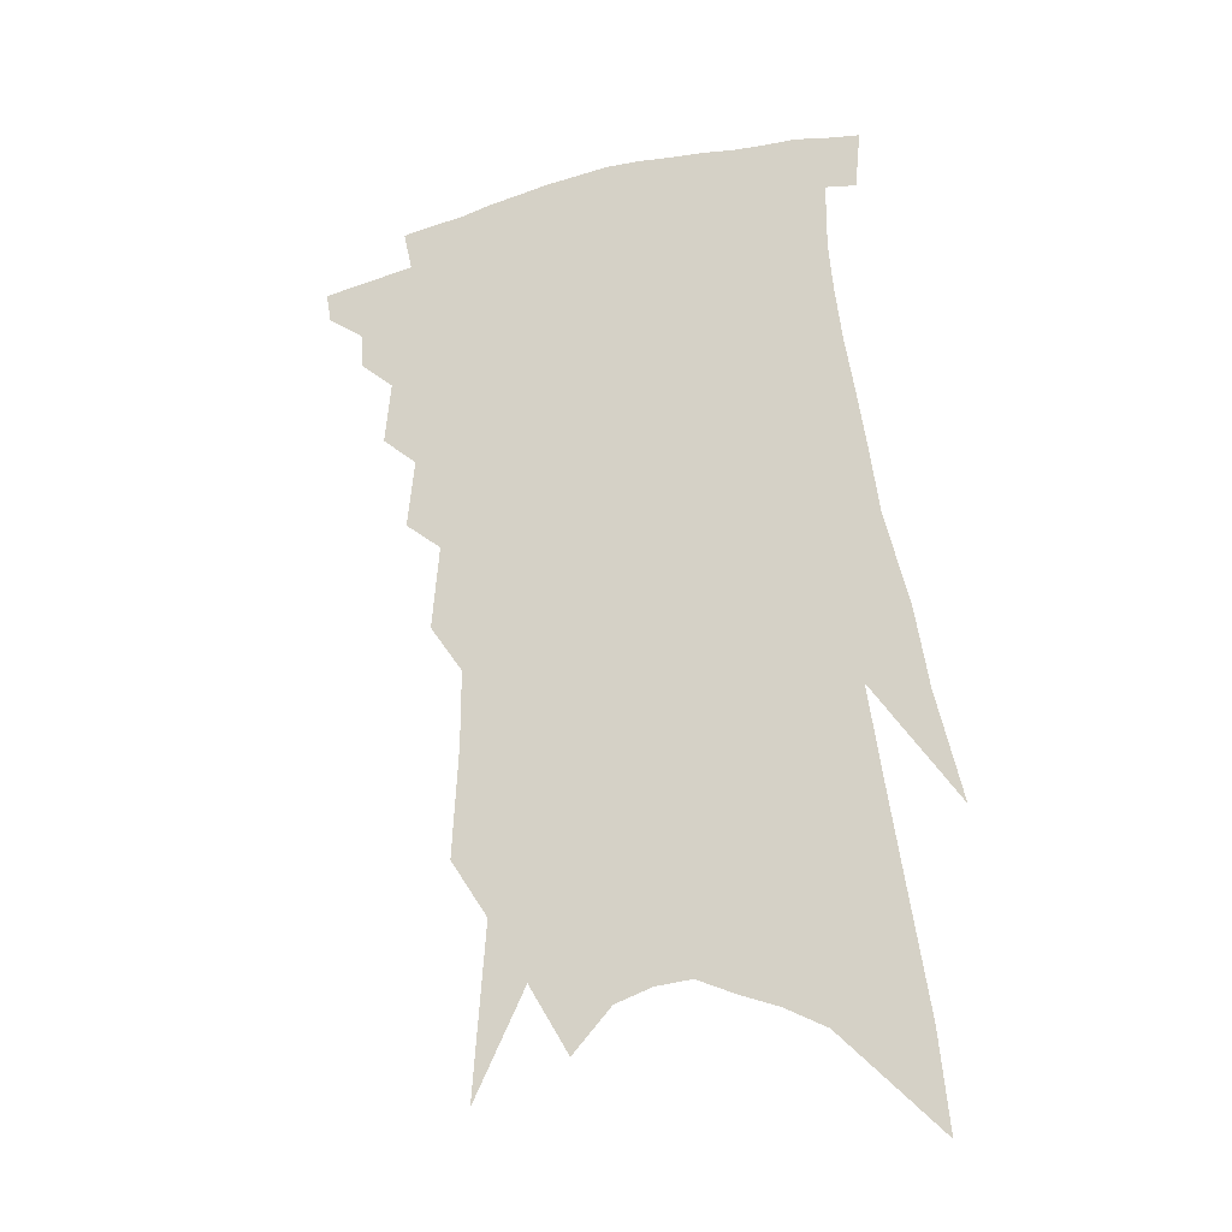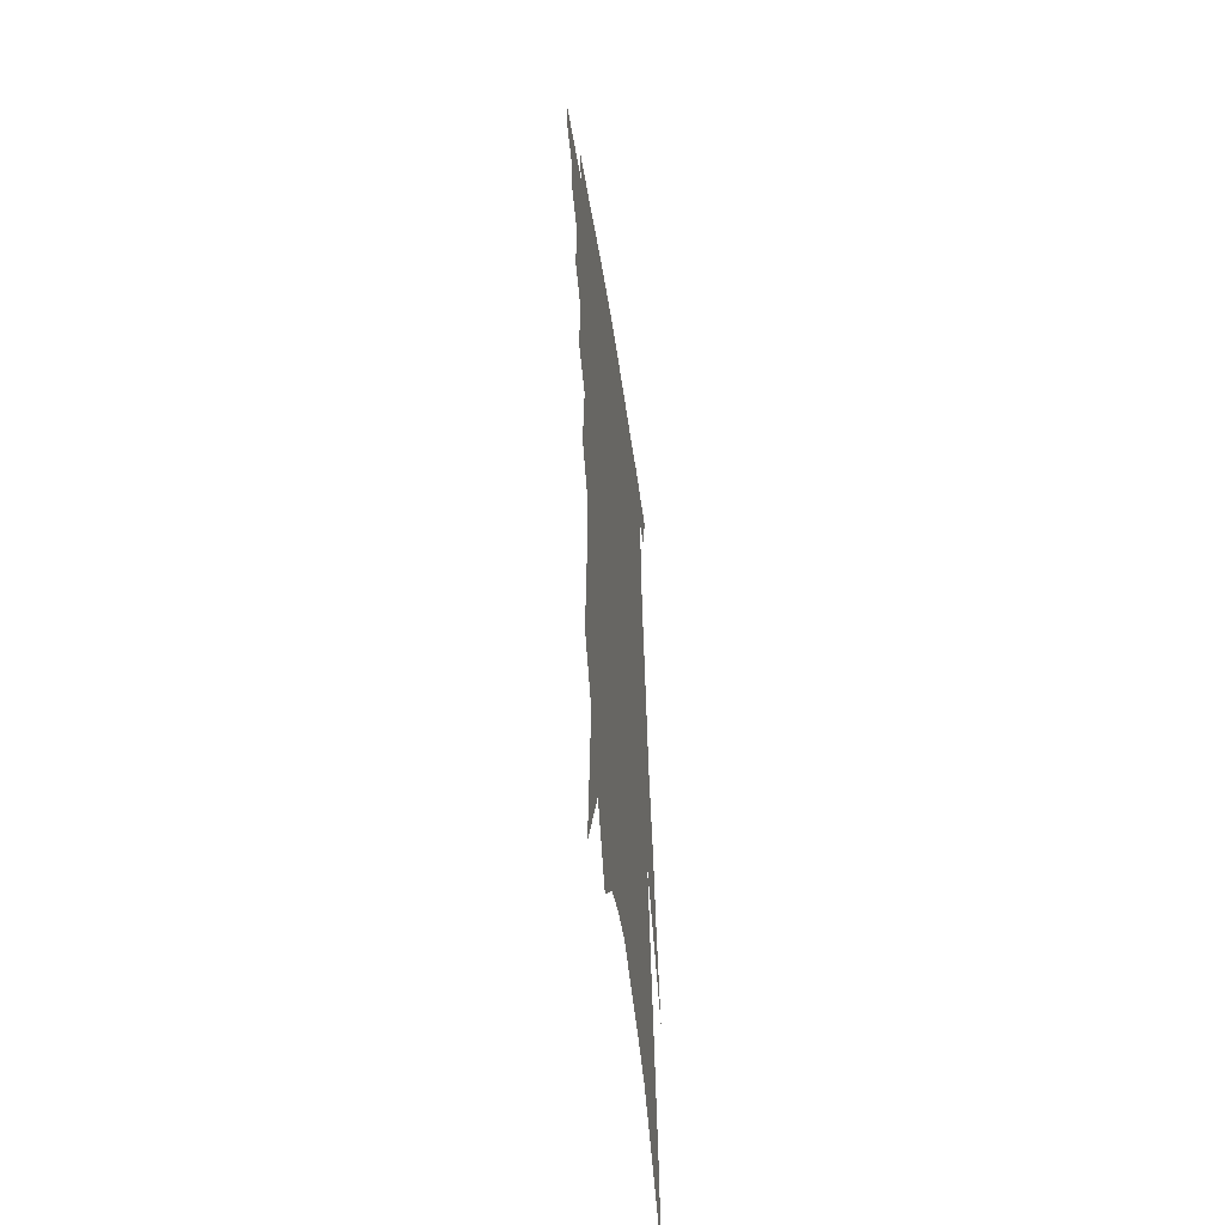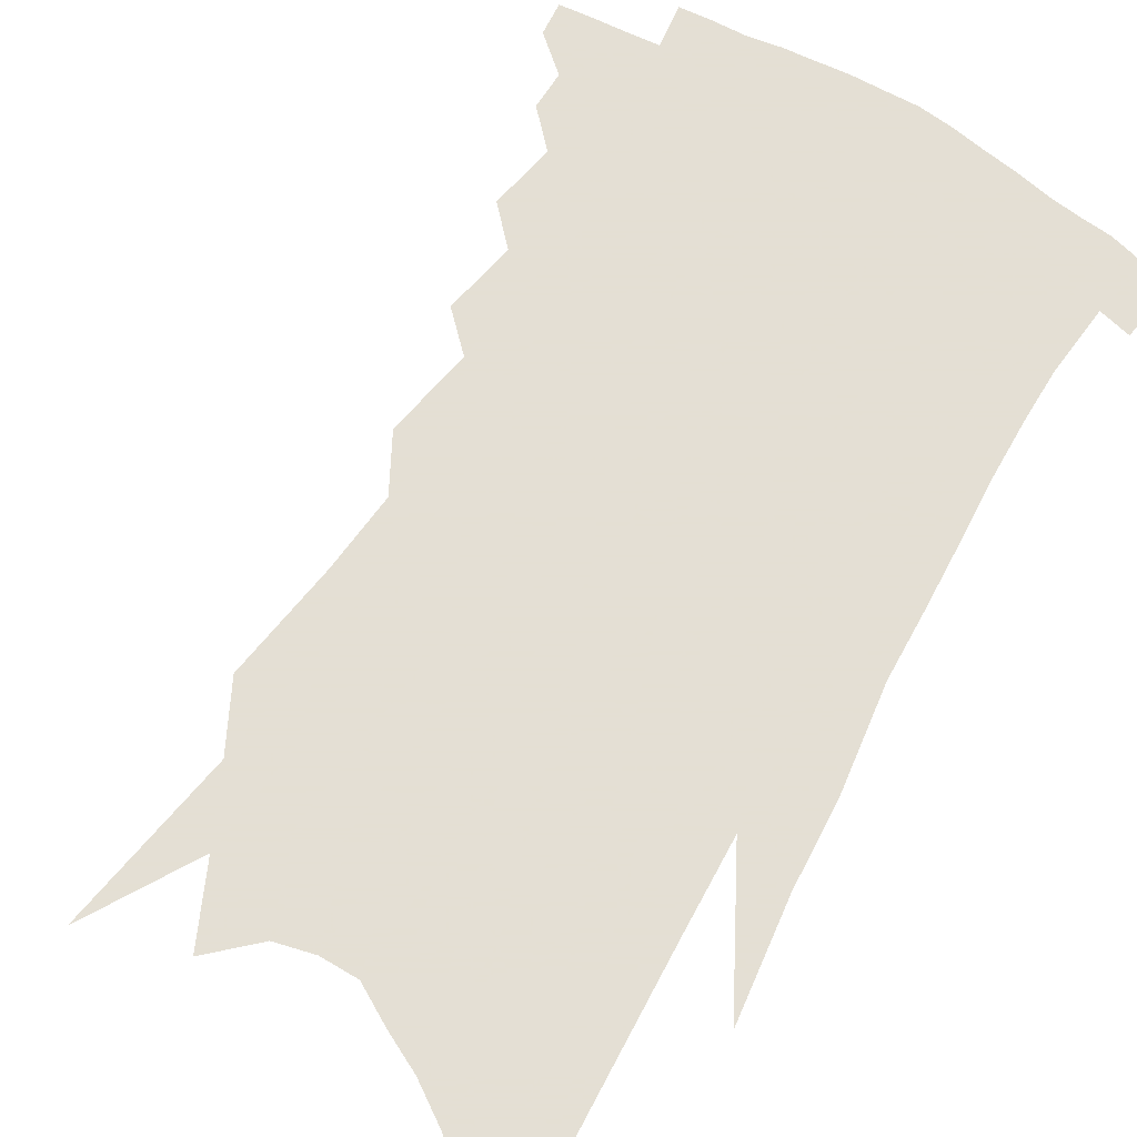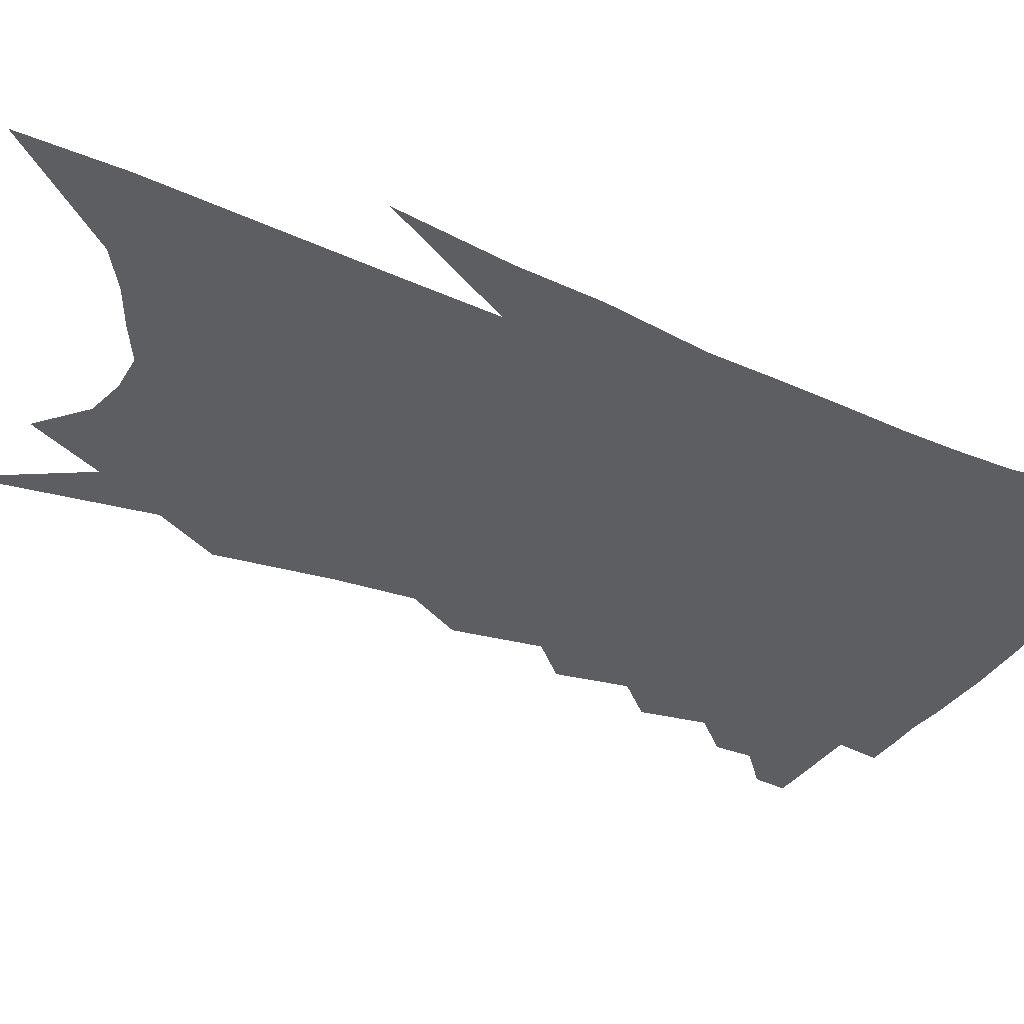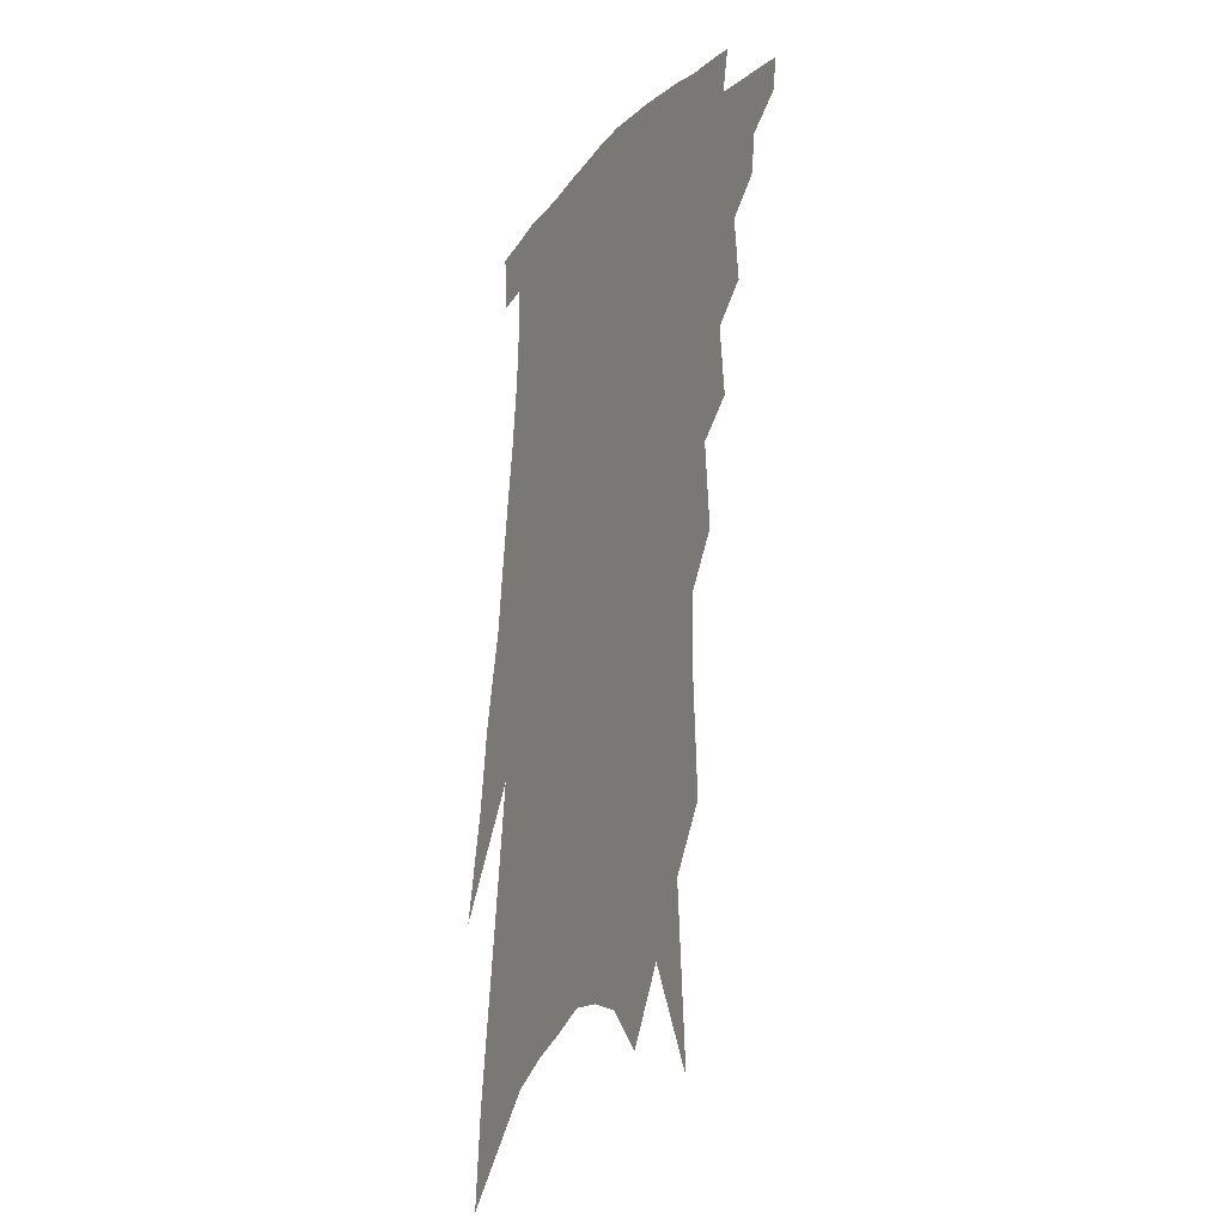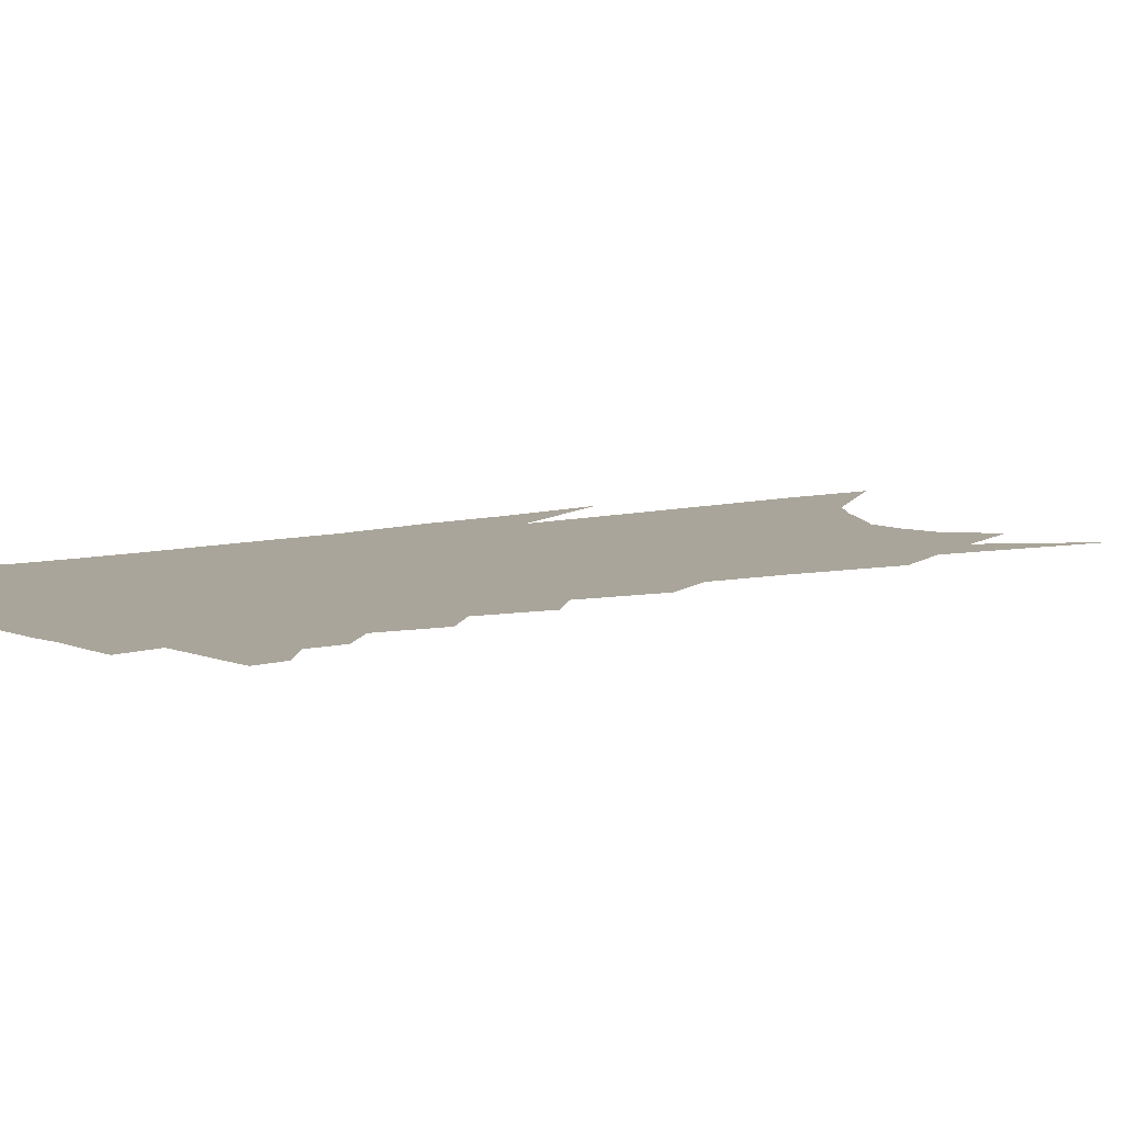
<metadata>
{"format":"obj","ext":"obj","renderer":"f3d","projection":"perspective","resolution":1024,"background":"white","views":[{"elev":-27.0,"azim":17.9,"up":"+Y"},{"elev":-52.4,"azim":-81.7,"up":"+Y"},{"elev":66.3,"azim":35.9,"up":"+Z"},{"elev":-37.9,"azim":67.8,"up":"+Z"},{"elev":-20.8,"azim":-117.4,"up":"+Y"},{"elev":7.7,"azim":-121.3,"up":"+Z"}]}
</metadata>
<code>
v 505 328.8 0
v 503.4 338 0
v 516.4 310.2 0
v 515.7 321 0
v 514.4 330.5 0
v 512.5 339.8 0
v 524.8 282.2 0
v 526.5 301.2 0
v 526.1 312.9 0
v 525 322.8 0
v 523.5 332.1 0
v 521.9 341.3 0
v 533.2 252.2 0
v 535.2 273 0
v 535.4 288.1 0
v 536.3 304.4 0
v 535.5 315 0
v 534.2 324.4 0
v 532.9 333.7 0
v 531.1 343 0
v 528.4 355.3 0
v 542 217.6 0
v 544 243.1 0
v 543.9 259.3 0
v 546.5 281.2 0
v 546 293.8 0
v 545.5 305.6 0
v 544.7 316.4 0
v 543.5 326 0
v 542.1 335.1 0
v 540.2 344.6 0
v 537.7 356.9 0
v 550.2 146.4 0
v 551.9 179.8 0
v 551.9 202.7 0
v 553.7 229.6 0
v 554.9 251.6 0
v 556 270.8 0
v 556.4 286 0
v 556 297.8 0
v 555 307.7 0
v 553.9 317.6 0
v 552.7 327.1 0
v 551.5 336.7 0
v 549.4 347.1 0
v 547.1 358.2 0
v 557.8 77.77 0
v 561.3 128.8 0
v 562.4 163 0
v 563.1 192.1 0
v 563.7 216.9 0
v 563.6 235.5 0
v 564.9 258 0
v 565.6 275 0
v 565.6 288.3 0
v 565.1 299.2 0
v 564.8 310.1 0
v 563.7 319.4 0
v 562.3 328.7 0
v 561.1 338.2 0
v 559 348.6 0
v 556.3 360.6 0
v 572.8 109.5 0
v 572.8 141.3 0
v 574 178.8 0
v 573.7 201.5 0
v 573.7 223.5 0
v 574 243.9 0
v 574.2 261.6 0
v 575 279.6 0
v 574.3 289.3 0
v 574.3 301.3 0
v 573.9 311.6 0
v 573.2 321 0
v 573.1 330.3 0
v 570.6 339.8 0
v 568.8 349.5 0
v 565.7 362.2 0
v 584.8 88.58 0
v 584.6 124.9 0
v 584.1 155.1 0
v 583.9 183.5 0
v 583.7 209.6 0
v 583.4 229.4 0
v 583.7 250.8 0
v 583.5 265.7 0
v 583.7 281.1 0
v 583.4 291.7 0
v 583.5 303.6 0
v 582.8 312.7 0
v 582.1 321.5 0
v 581.7 331.3 0
v 579.8 341 0
v 578.2 350.3 0
v 574.9 364 0
v 596.2 101.3 0
v 595.1 131.2 0
v 594.3 161.3 0
v 593.5 186.9 0
v 593 210.2 0
v 592.6 231.3 0
v 592.4 250 0
v 592.5 268.6 0
v 592.3 281.6 0
v 592.2 293 0
v 592.1 304.9 0
v 591.5 313.5 0
v 591.1 322.9 0
v 590.7 332.3 0
v 589 342.3 0
v 587.3 352.3 0
v 584.5 365.1 0
v 607 105 0
v 605.5 135.5 0
v 604.2 162.1 0
v 603.1 190.3 0
v 602.3 214.1 0
v 601.7 233.8 0
v 601.4 254.3 0
v 601.1 268.5 0
v 600.9 280.9 0
v 600.8 294.4 0
v 600.7 305.3 0
v 600.7 315 0
v 600.1 324 0
v 599.5 333.1 0
v 598.2 343.2 0
v 596.8 353.4 0
v 594 366.2 0
v 617.8 105.9 0
v 615.7 137.7 0
v 614.1 163.5 0
v 612.5 192.3 0
v 611.5 214 0
v 610.7 234.9 0
v 610.1 254.1 0
v 609.8 268.3 0
v 609.5 282.9 0
v 609.3 295.1 0
v 609.4 305.1 0
v 609.4 316 0
v 609.3 325.2 0
v 608.5 334.4 0
v 607.5 343.8 0
v 607 353.3 0
v 604 366 0
v 629.2 100.6 0
v 626.3 135.2 0
v 624.1 163.7 0
v 622 193 0
v 620.7 214.6 0
v 619.8 234.1 0
v 618.9 252.7 0
v 618.6 266.8 0
v 618.2 281.5 0
v 618 293.8 0
v 618 305.1 0
v 618.1 315.7 0
v 618.3 325.8 0
v 618.3 334.6 0
v 617.8 343.5 0
v 617.7 352.3 0
v 614.4 365.1 0
v 640.7 96.09 0
v 637.4 130.6 0
v 634.3 161.8 0
v 631.9 189.7 0
v 630.3 211.9 0
v 629.2 230.8 0
v 628.4 248.2 0
v 627.5 264.8 0
v 626.7 281.1 0
v 626.5 292.8 0
v 626.5 306.1 0
v 626.8 316.3 0
v 627 325.9 0
v 627.2 334.8 0
v 627.4 343.6 0
v 626.7 352.6 0
v 624.4 364.4 0
v 652.7 89.48 0
v 649.5 121.3 0
v 645.5 155.2 0
v 642.6 183.2 0
v 640.5 206.1 0
v 639.2 225.6 0
v 638.1 243.6 0
v 637 260.9 0
v 635.5 279.1 0
v 635 292.9 0
v 635 304.4 0
v 635.3 316.5 0
v 635.6 325.9 0
v 636.1 335 0
v 636.5 343.6 0
v 635.7 352.8 0
v 634.5 363.2 0
v 666.9 74.69 0
v 663.4 106.6 0
v 658.4 142.6 0
v 655.3 170.1 0
v 652.4 195.8 0
v 650.3 217.3 0
v 648.2 237.9 0
v 646.5 257 0
v 645 274.6 0
v 643.9 290.2 0
v 643.1 305.4 0
v 643.7 315.3 0
v 644.1 325.8 0
v 644.5 334.7 0
v 645.1 343.7 0
v 644.3 353.5 0
v 643.8 362.8 0
v 681.7 59.23 0
v 679.1 87.99 0
v 674 122.8 0
v 669.5 154.4 0
v 665.7 182.3 0
v 662.5 206.5 0
v 659.6 229 0
v 658.2 247.6 0
v 655.7 267.1 0
v 653.6 285.2 0
v 651.9 301.6 0
v 652.5 312.9 0
v 652.3 325.4 0
v 652.8 334.8 0
v 653.1 343.6 0
v 653.1 353 0
v 652.7 362.7 0
v 690.7 144.7 0
v 683.3 178.1 0
v 679.5 202.9 0
v 672.6 232.8 0
v 670.1 252.4 0
v 667.3 271.8 0
v 664.4 290.8 0
v 662.5 307.3 0
v 661.2 322.6 0
v 661.2 333.6 0
v 661.3 343.3 0
v 662.5 352 0
v 663.8 360.7 0
v 670.6 341.8 0
v 671.2 351 0
v 672.3 359.6 0
f 4 5 1
f 1 5 2
f 5 6 2
f 8 9 3
f 3 9 4
f 9 10 4
f 4 10 5
f 10 11 5
f 5 11 6
f 11 12 6
f 14 15 7
f 7 15 8
f 15 16 8
f 8 16 9
f 16 17 9
f 9 17 10
f 17 18 10
f 10 18 11
f 18 19 11
f 11 19 12
f 19 20 12
f 23 24 13
f 13 24 14
f 24 25 14
f 14 25 15
f 25 26 15
f 15 26 16
f 26 27 16
f 16 27 17
f 27 28 17
f 17 28 18
f 28 29 18
f 18 29 19
f 29 30 19
f 19 30 20
f 30 31 20
f 20 31 21
f 31 32 21
f 35 36 22
f 22 36 23
f 36 37 23
f 23 37 24
f 37 38 24
f 24 38 25
f 38 39 25
f 25 39 26
f 39 40 26
f 26 40 27
f 40 41 27
f 27 41 28
f 41 42 28
f 28 42 29
f 42 43 29
f 29 43 30
f 43 44 30
f 30 44 31
f 44 45 31
f 31 45 32
f 45 46 32
f 48 49 33
f 33 49 34
f 49 50 34
f 34 50 35
f 50 51 35
f 35 51 36
f 51 52 36
f 36 52 37
f 52 53 37
f 37 53 38
f 53 54 38
f 38 54 39
f 54 55 39
f 39 55 40
f 55 56 40
f 40 56 41
f 56 57 41
f 41 57 42
f 57 58 42
f 42 58 43
f 58 59 43
f 43 59 44
f 59 60 44
f 44 60 45
f 60 61 45
f 45 61 46
f 61 62 46
f 47 63 48
f 63 64 48
f 48 64 49
f 64 65 49
f 49 65 50
f 65 66 50
f 50 66 51
f 66 67 51
f 51 67 52
f 67 68 52
f 52 68 53
f 68 69 53
f 53 69 54
f 69 70 54
f 54 70 55
f 70 71 55
f 55 71 56
f 71 72 56
f 56 72 57
f 72 73 57
f 57 73 58
f 73 74 58
f 58 74 59
f 74 75 59
f 59 75 60
f 75 76 60
f 60 76 61
f 76 77 61
f 61 77 62
f 77 78 62
f 79 80 63
f 63 80 64
f 80 81 64
f 64 81 65
f 81 82 65
f 65 82 66
f 82 83 66
f 66 83 67
f 83 84 67
f 67 84 68
f 84 85 68
f 68 85 69
f 85 86 69
f 69 86 70
f 86 87 70
f 70 87 71
f 87 88 71
f 71 88 72
f 88 89 72
f 72 89 73
f 89 90 73
f 73 90 74
f 90 91 74
f 74 91 75
f 91 92 75
f 75 92 76
f 92 93 76
f 76 93 77
f 93 94 77
f 77 94 78
f 94 95 78
f 79 96 80
f 96 97 80
f 80 97 81
f 97 98 81
f 81 98 82
f 98 99 82
f 82 99 83
f 99 100 83
f 83 100 84
f 100 101 84
f 84 101 85
f 101 102 85
f 85 102 86
f 102 103 86
f 86 103 87
f 103 104 87
f 87 104 88
f 104 105 88
f 88 105 89
f 105 106 89
f 89 106 90
f 106 107 90
f 90 107 91
f 107 108 91
f 91 108 92
f 108 109 92
f 92 109 93
f 109 110 93
f 93 110 94
f 110 111 94
f 94 111 95
f 111 112 95
f 96 113 97
f 113 114 97
f 97 114 98
f 114 115 98
f 98 115 99
f 115 116 99
f 99 116 100
f 116 117 100
f 100 117 101
f 117 118 101
f 101 118 102
f 118 119 102
f 102 119 103
f 119 120 103
f 103 120 104
f 120 121 104
f 104 121 105
f 121 122 105
f 105 122 106
f 122 123 106
f 106 123 107
f 123 124 107
f 107 124 108
f 124 125 108
f 108 125 109
f 125 126 109
f 109 126 110
f 126 127 110
f 110 127 111
f 127 128 111
f 111 128 112
f 128 129 112
f 113 130 114
f 130 131 114
f 114 131 115
f 131 132 115
f 115 132 116
f 132 133 116
f 116 133 117
f 133 134 117
f 117 134 118
f 134 135 118
f 118 135 119
f 135 136 119
f 119 136 120
f 136 137 120
f 120 137 121
f 137 138 121
f 121 138 122
f 138 139 122
f 122 139 123
f 139 140 123
f 123 140 124
f 140 141 124
f 124 141 125
f 141 142 125
f 125 142 126
f 142 143 126
f 126 143 127
f 143 144 127
f 127 144 128
f 144 145 128
f 128 145 129
f 145 146 129
f 130 147 131
f 147 148 131
f 131 148 132
f 148 149 132
f 132 149 133
f 149 150 133
f 133 150 134
f 150 151 134
f 134 151 135
f 151 152 135
f 135 152 136
f 152 153 136
f 136 153 137
f 153 154 137
f 137 154 138
f 154 155 138
f 138 155 139
f 155 156 139
f 139 156 140
f 156 157 140
f 140 157 141
f 157 158 141
f 141 158 142
f 158 159 142
f 142 159 143
f 159 160 143
f 143 160 144
f 160 161 144
f 144 161 145
f 161 162 145
f 145 162 146
f 162 163 146
f 147 164 148
f 164 165 148
f 148 165 149
f 165 166 149
f 149 166 150
f 166 167 150
f 150 167 151
f 167 168 151
f 151 168 152
f 168 169 152
f 152 169 153
f 169 170 153
f 153 170 154
f 170 171 154
f 154 171 155
f 171 172 155
f 155 172 156
f 172 173 156
f 156 173 157
f 173 174 157
f 157 174 158
f 174 175 158
f 158 175 159
f 175 176 159
f 159 176 160
f 176 177 160
f 160 177 161
f 177 178 161
f 161 178 162
f 178 179 162
f 162 179 163
f 179 180 163
f 164 181 165
f 181 182 165
f 165 182 166
f 182 183 166
f 166 183 167
f 183 184 167
f 167 184 168
f 184 185 168
f 168 185 169
f 185 186 169
f 169 186 170
f 186 187 170
f 170 187 171
f 187 188 171
f 171 188 172
f 188 189 172
f 172 189 173
f 189 190 173
f 173 190 174
f 190 191 174
f 174 191 175
f 191 192 175
f 175 192 176
f 192 193 176
f 176 193 177
f 193 194 177
f 177 194 178
f 194 195 178
f 178 195 179
f 195 196 179
f 179 196 180
f 196 197 180
f 181 198 182
f 198 199 182
f 182 199 183
f 199 200 183
f 183 200 184
f 200 201 184
f 184 201 185
f 201 202 185
f 185 202 186
f 202 203 186
f 186 203 187
f 203 204 187
f 187 204 188
f 204 205 188
f 188 205 189
f 205 206 189
f 189 206 190
f 206 207 190
f 190 207 191
f 207 208 191
f 191 208 192
f 208 209 192
f 192 209 193
f 209 210 193
f 193 210 194
f 210 211 194
f 194 211 195
f 211 212 195
f 195 212 196
f 212 213 196
f 196 213 197
f 213 214 197
f 198 215 199
f 215 216 199
f 199 216 200
f 216 217 200
f 200 217 201
f 217 218 201
f 201 218 202
f 218 219 202
f 202 219 203
f 219 220 203
f 203 220 204
f 220 221 204
f 204 221 205
f 221 222 205
f 205 222 206
f 222 223 206
f 206 223 207
f 223 224 207
f 207 224 208
f 224 225 208
f 208 225 209
f 225 226 209
f 209 226 210
f 226 227 210
f 210 227 211
f 227 228 211
f 211 228 212
f 228 229 212
f 212 229 213
f 229 230 213
f 213 230 214
f 230 231 214
f 219 232 220
f 232 233 220
f 220 233 221
f 233 234 221
f 221 234 222
f 234 235 222
f 222 235 223
f 235 236 223
f 223 236 224
f 236 237 224
f 224 237 225
f 237 238 225
f 225 238 226
f 238 239 226
f 226 239 227
f 239 240 227
f 227 240 228
f 240 241 228
f 228 241 229
f 241 242 229
f 229 242 230
f 242 243 230
f 230 243 231
f 243 244 231
f 242 245 243
f 245 246 243
f 243 246 244
f 246 247 244

</code>
